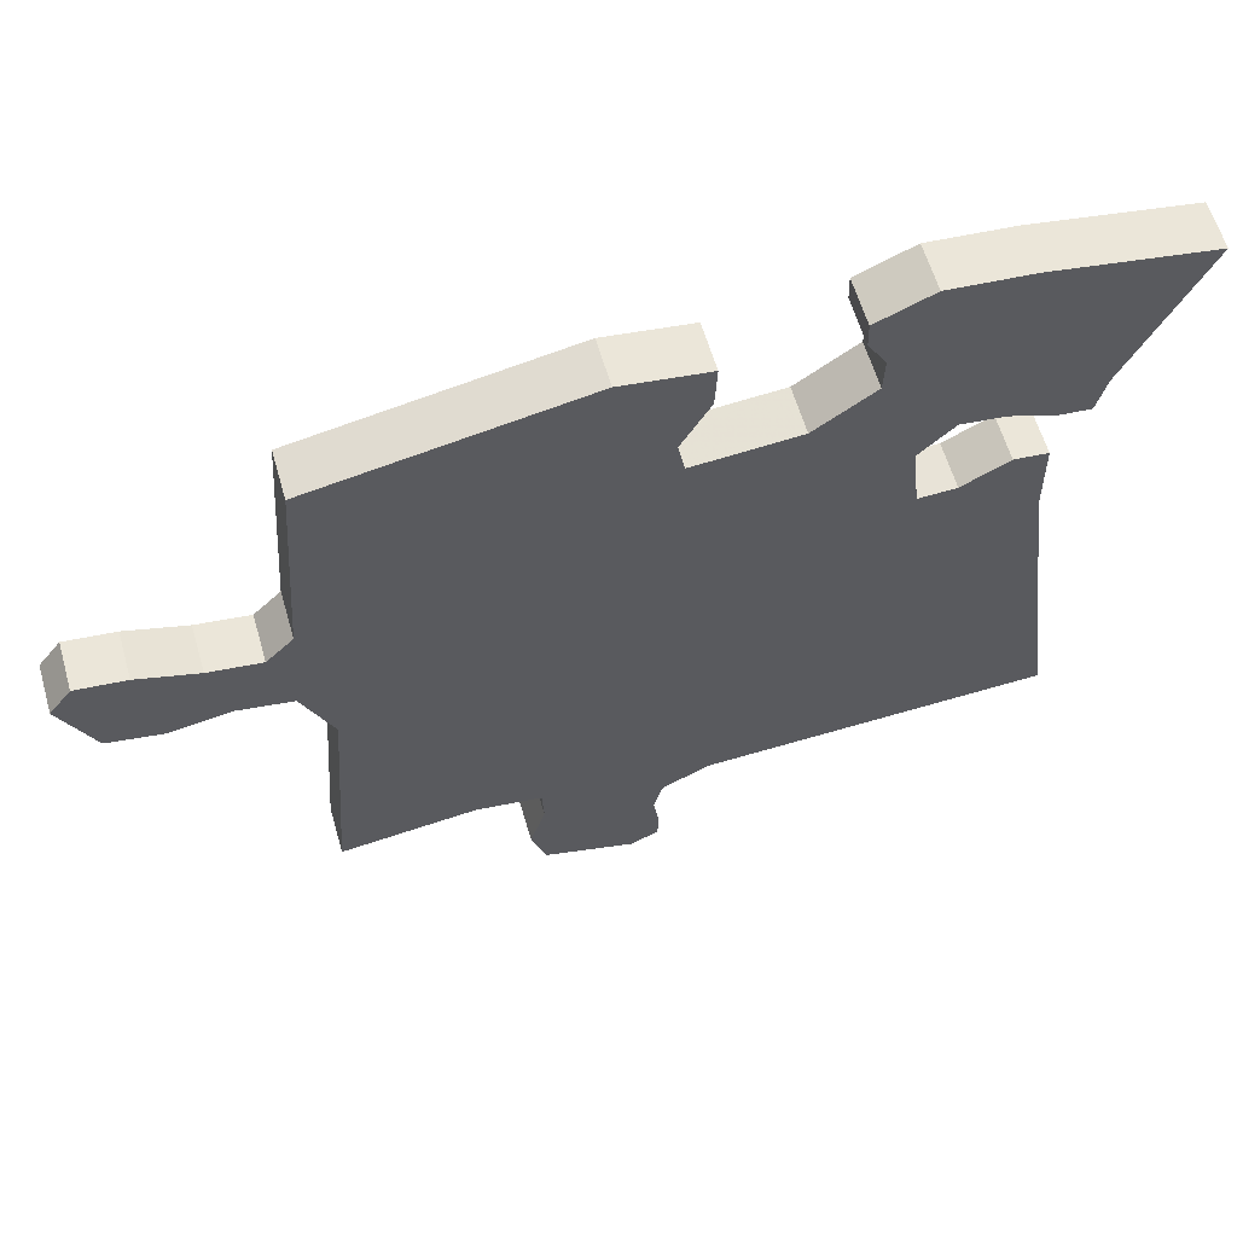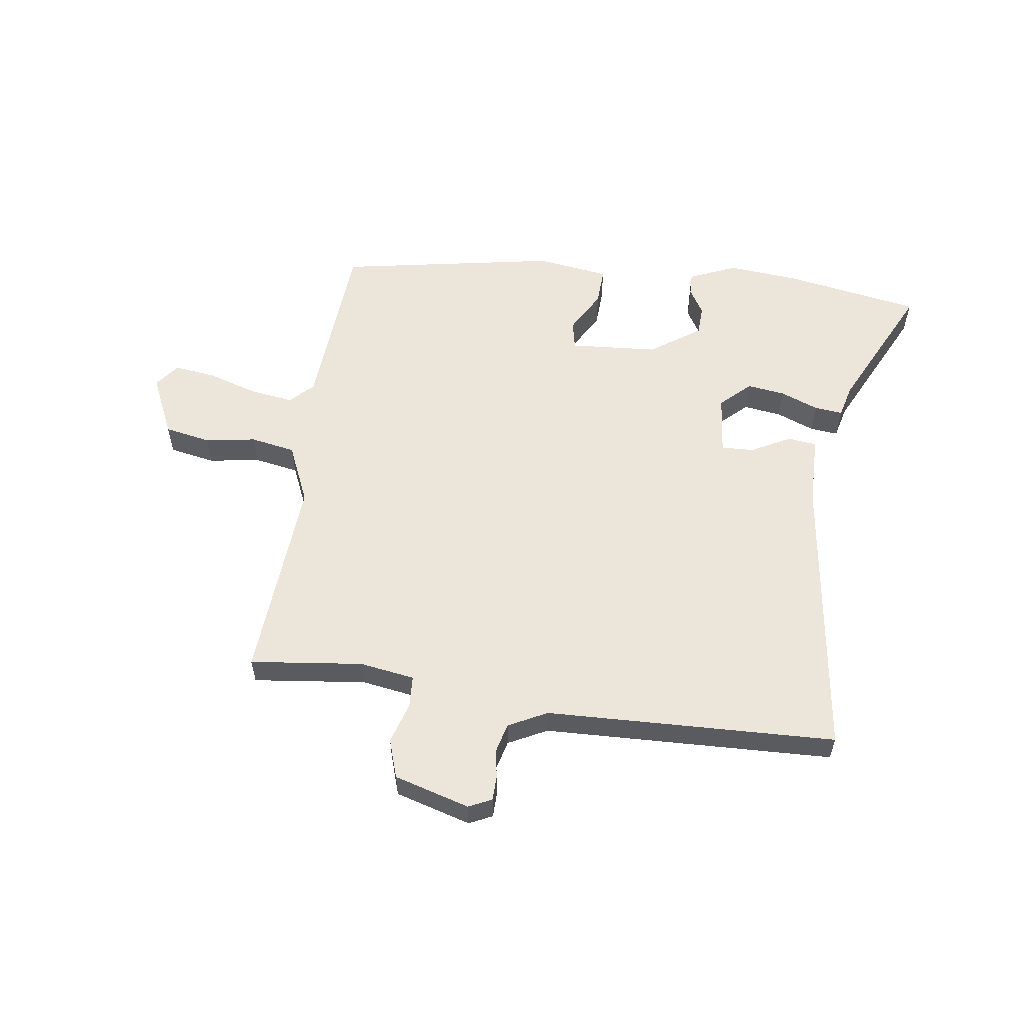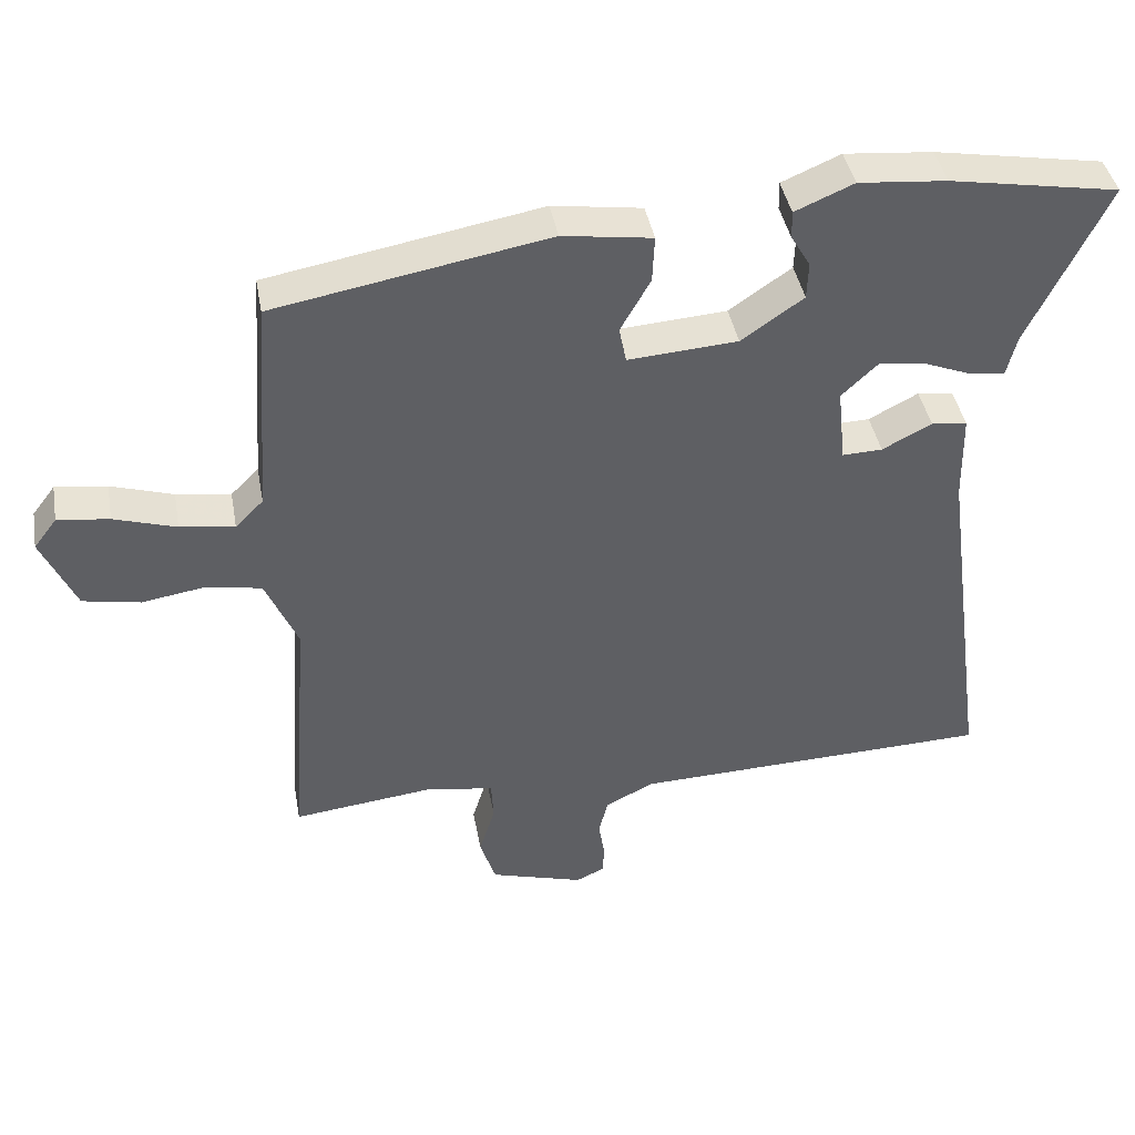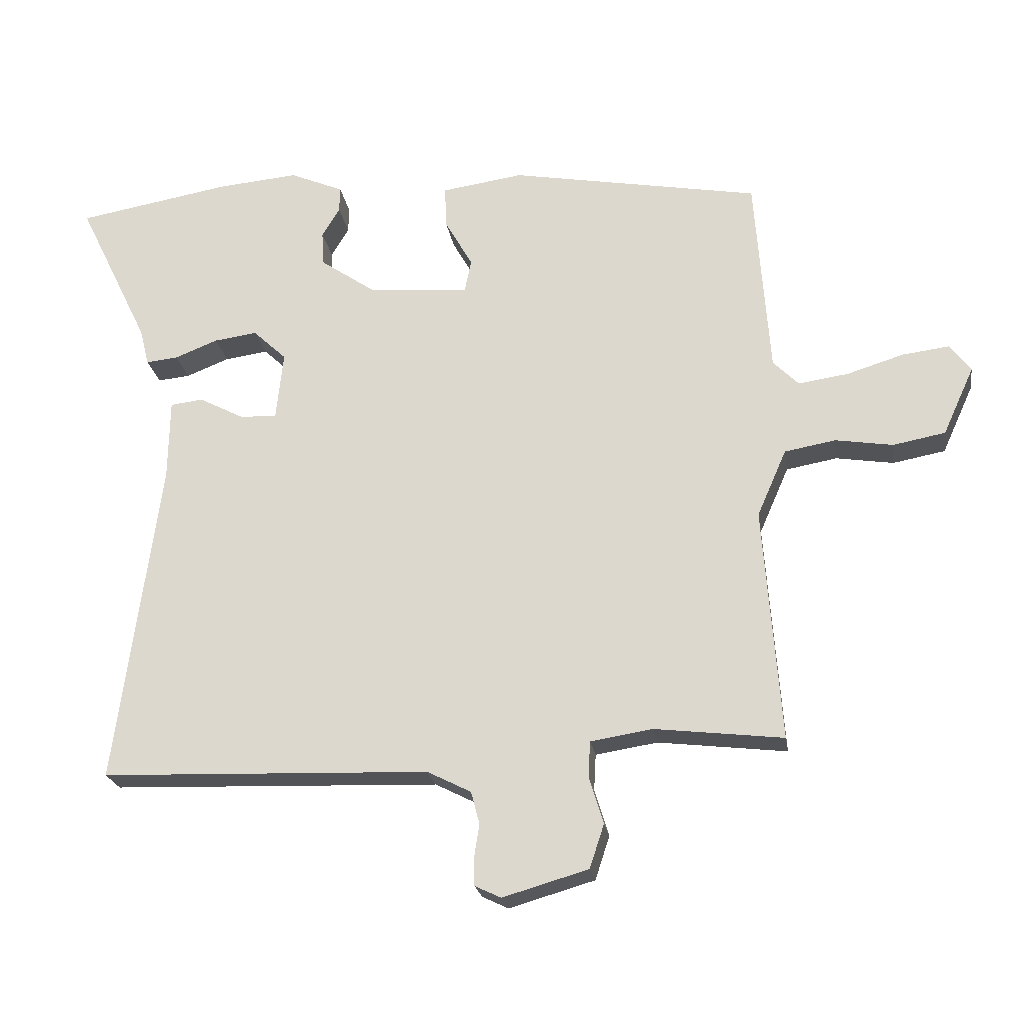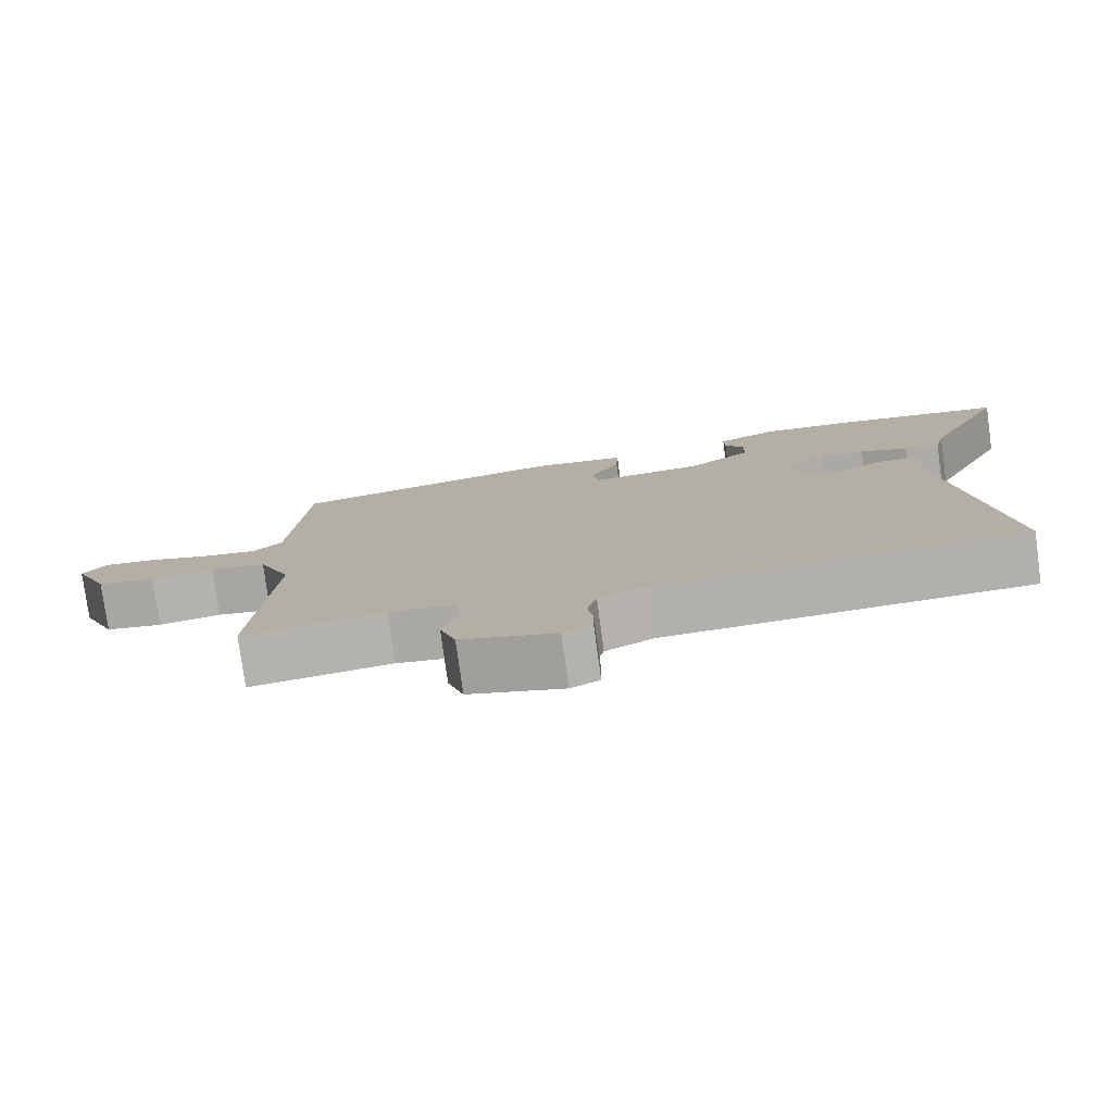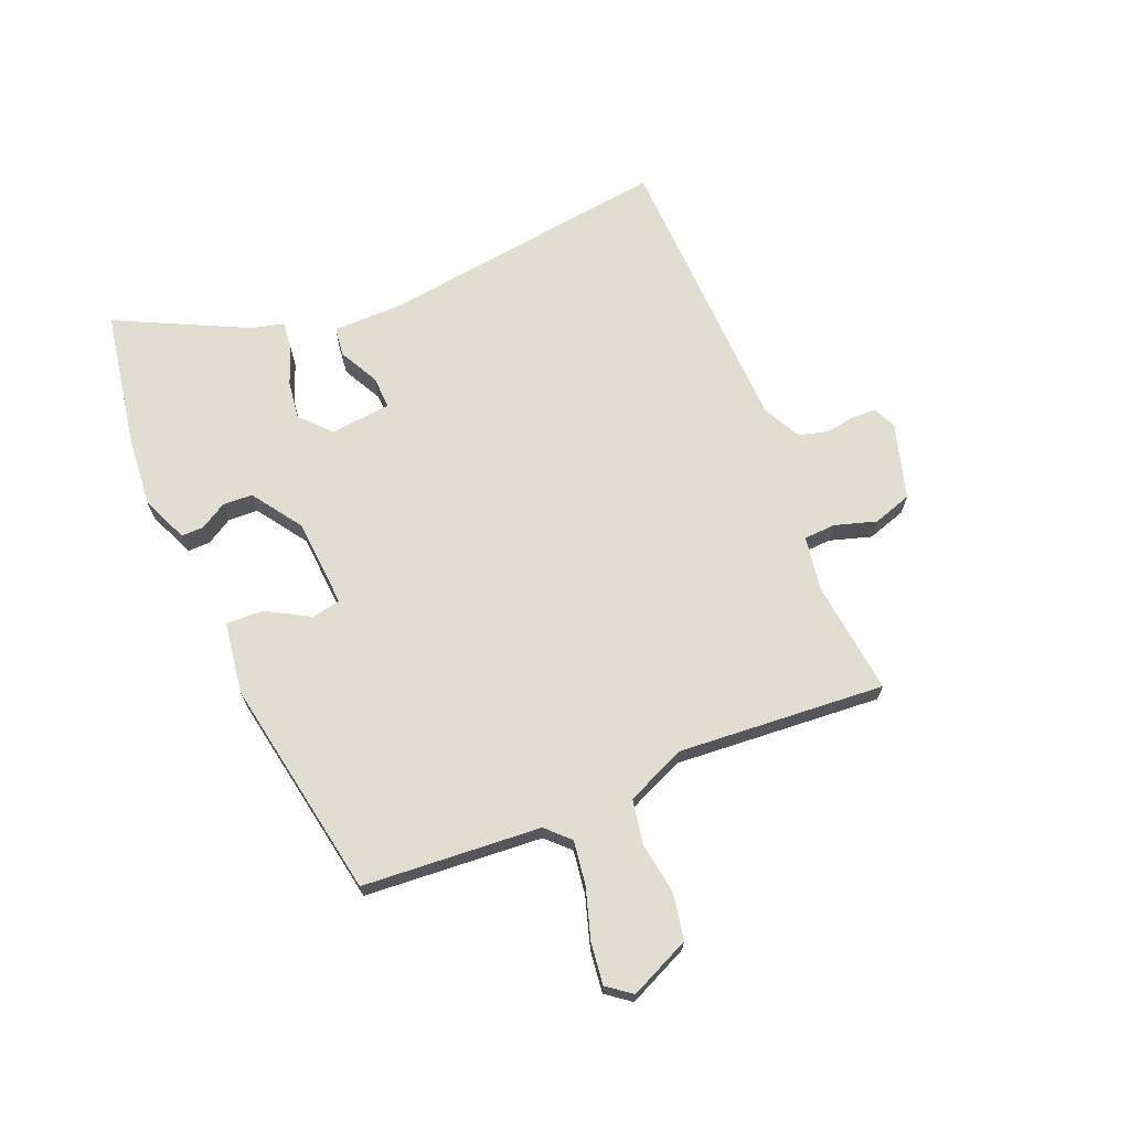
<metadata>
{"format":"obj","ext":"obj","renderer":"f3d","projection":"perspective","resolution":1024,"background":"white","views":[{"elev":60.3,"azim":163.9,"up":"+Z"},{"elev":57.3,"azim":-172.1,"up":"+Y"},{"elev":41.2,"azim":169.8,"up":"+Z"},{"elev":-22.5,"azim":8.8,"up":"+Z"},{"elev":-78.2,"azim":-172.2,"up":"+Z"},{"elev":68.7,"azim":67.6,"up":"+Y"}]}
</metadata>
<code>
v 0.497 0.07 -0.5
v 0.301 0.07 -0.477
v 0.206 0.07 -0.492
v 0.203 0.07 -0.547
v 0.225 0.07 -0.619
v 0.203 0.07 -0.686
v 0.072 0.07 -0.724
v 0.032 0.07 -0.705
v 0.031 0.07 -0.663
v 0.039 0.07 -0.612
v 0.026 0.07 -0.562
v -0.041 0.07 -0.528
v -0.544 0.07 -0.511
v -0.477 0.07 -0.012
v -0.475 0.07 0.112
v -0.425 0.07 0.118
v -0.356 0.07 0.082
v -0.3 0.07 0.08
v -0.289 0.07 0.185
v -0.34 0.07 0.233
v -0.406 0.07 0.224
v -0.472 0.07 0.198
v -0.521 0.07 0.193
v -0.535 0.07 0.249
v -0.645 0.07 0.475
v -0.409 0.07 0.516
v -0.286 0.07 0.527
v -0.204 0.07 0.492
v -0.205 0.07 0.453
v -0.232 0.07 0.408
v -0.23 0.07 0.356
v -0.143 0.07 0.296
v 0.01 0.07 0.285
v 0.02 0.07 0.335
v -0.022 0.07 0.409
v -0.025 0.07 0.474
v 0.1 0.07 0.492
v 0.482 0.07 0.423
v 0.504 0.07 0.115
v 0.543 0.07 0.076
v 0.619 0.07 0.087
v 0.706 0.07 0.114
v 0.778 0.07 0.123
v 0.81 0.07 0.081
v 0.762 0.07 -0.024
v 0.682 0.07 -0.039
v 0.594 0.07 -0.025
v 0.516 0.07 -0.039
v 0.471 0.07 -0.142
v 0.497 0 -0.5
v 0.301 0 -0.477
v 0.206 0 -0.492
v 0.203 0 -0.547
v 0.225 0 -0.619
v 0.203 0 -0.686
v 0.072 0 -0.724
v 0.032 0 -0.705
v 0.031 0 -0.663
v 0.039 0 -0.612
v 0.026 0 -0.562
v -0.041 0 -0.528
v -0.544 0 -0.511
v -0.477 0 -0.012
v -0.475 0 0.112
v -0.425 0 0.118
v -0.356 0 0.082
v -0.3 0 0.08
v -0.289 0 0.185
v -0.34 0 0.233
v -0.406 0 0.224
v -0.472 0 0.198
v -0.521 0 0.193
v -0.535 0 0.249
v -0.645 0 0.475
v -0.409 0 0.516
v -0.286 0 0.527
v -0.204 0 0.492
v -0.205 0 0.453
v -0.232 0 0.408
v -0.23 0 0.356
v -0.143 0 0.296
v 0.01 0 0.285
v 0.02 0 0.335
v -0.022 0 0.409
v -0.025 0 0.474
v 0.1 0 0.492
v 0.482 0 0.423
v 0.504 0 0.115
v 0.543 0 0.076
v 0.619 0 0.087
v 0.706 0 0.114
v 0.778 0 0.123
v 0.81 0 0.081
v 0.762 0 -0.024
v 0.682 0 -0.039
v 0.594 0 -0.025
v 0.516 0 -0.039
v 0.471 0 -0.142
f 45 46 47
f 44 45 47
f 43 44 47
f 42 43 47
f 41 42 47
f 40 41 47 48
f 39 40 48 49
f 38 39 49
f 37 38 49
f 36 37 49
f 35 36 49
f 34 35 49
f 28 29 30
f 27 28 30
f 26 27 30
f 25 26 30
f 24 25 30
f 24 30 31
f 23 24 31
f 22 23 31
f 21 22 31
f 20 21 31 32
f 14 15 16 17
f 14 17 18
f 13 14 18
f 12 13 18
f 11 12 18 19
f 8 9 10
f 7 8 10
f 6 7 10
f 5 6 10
f 4 5 10
f 3 4 10 11
f 49 1 2
f 34 49 2
f 33 34 2
f 19 20 32 33
f 3 11 19 33
f 2 3 33
f 96 95 94
f 96 94 93
f 96 93 92
f 96 92 91
f 96 91 90
f 97 96 90 89
f 98 97 89 88
f 98 88 87
f 98 87 86
f 98 86 85
f 98 85 84
f 98 84 83
f 79 78 77
f 79 77 76
f 79 76 75
f 79 75 74
f 79 74 73
f 80 79 73
f 80 73 72
f 80 72 71
f 80 71 70
f 81 80 70 69
f 66 65 64 63
f 67 66 63
f 67 63 62
f 67 62 61
f 68 67 61 60
f 59 58 57
f 59 57 56
f 59 56 55
f 59 55 54
f 59 54 53
f 60 59 53 52
f 51 50 98
f 51 98 83
f 51 83 82
f 82 81 69 68
f 82 68 60 52
f 82 52 51
f 1 50 51 2
f 2 51 52 3
f 3 52 53 4
f 4 53 54 5
f 5 54 55 6
f 6 55 56 7
f 7 56 57 8
f 8 57 58 9
f 9 58 59 10
f 10 59 60 11
f 11 60 61 12
f 12 61 62 13
f 13 62 63 14
f 14 63 64 15
f 15 64 65 16
f 16 65 66 17
f 17 66 67 18
f 18 67 68 19
f 19 68 69 20
f 20 69 70 21
f 21 70 71 22
f 22 71 72 23
f 23 72 73 24
f 24 73 74 25
f 25 74 75 26
f 26 75 76 27
f 27 76 77 28
f 28 77 78 29
f 29 78 79 30
f 30 79 80 31
f 31 80 81 32
f 32 81 82 33
f 33 82 83 34
f 34 83 84 35
f 35 84 85 36
f 36 85 86 37
f 37 86 87 38
f 38 87 88 39
f 39 88 89 40
f 40 89 90 41
f 41 90 91 42
f 42 91 92 43
f 43 92 93 44
f 44 93 94 45
f 45 94 95 46
f 46 95 96 47
f 47 96 97 48
f 48 97 98 49
f 49 98 50 1

</code>
